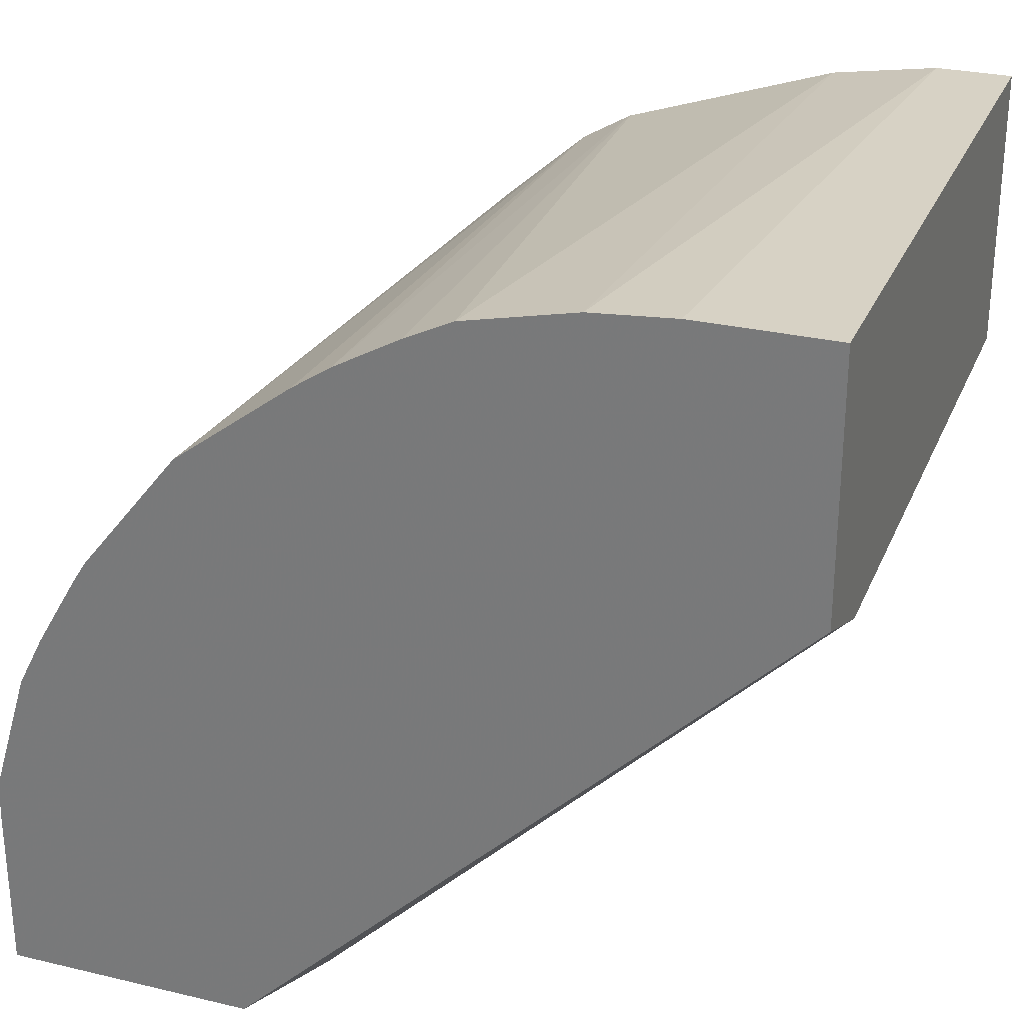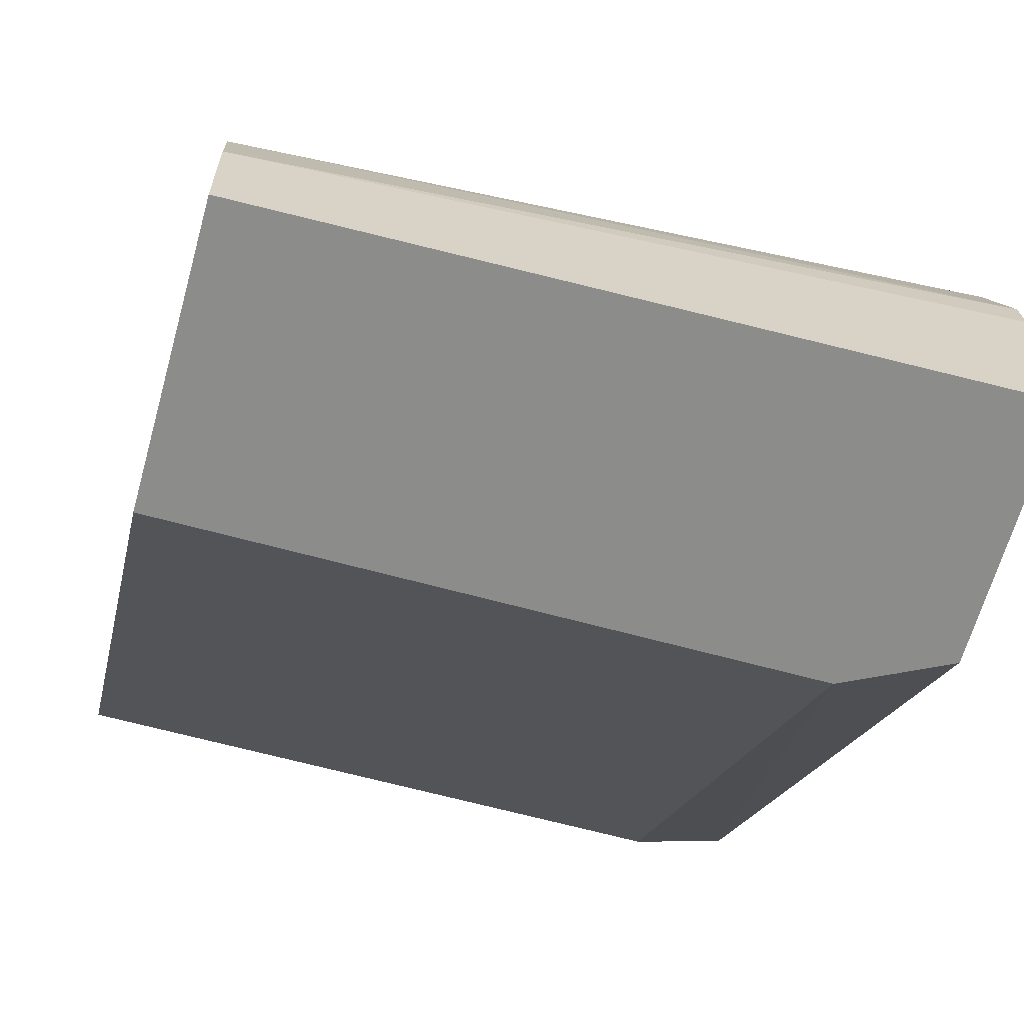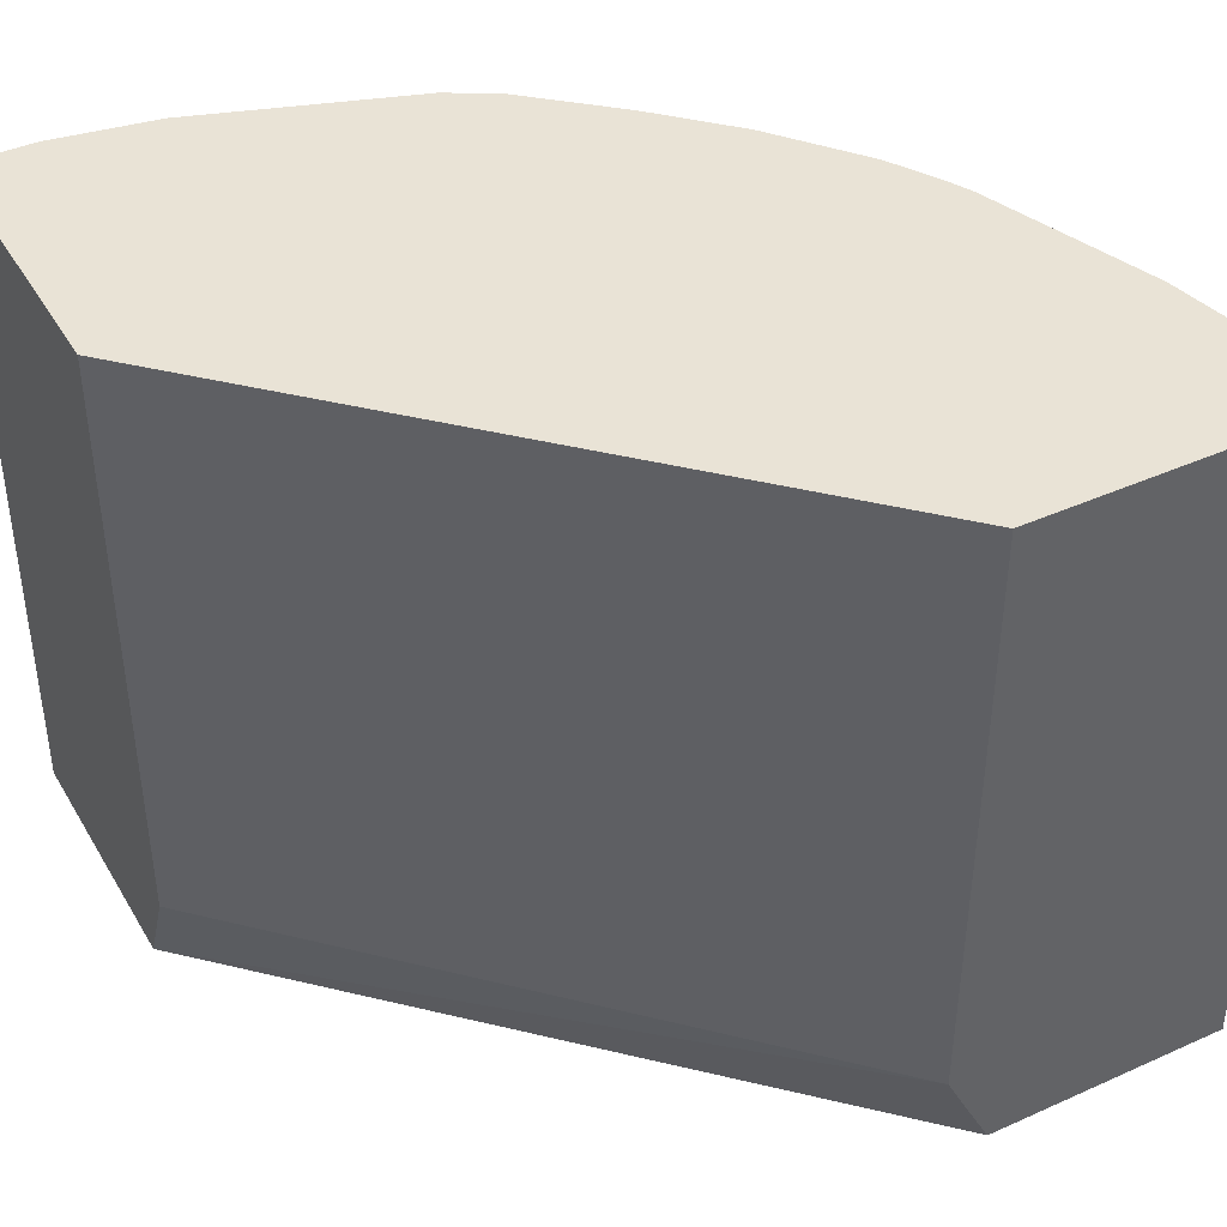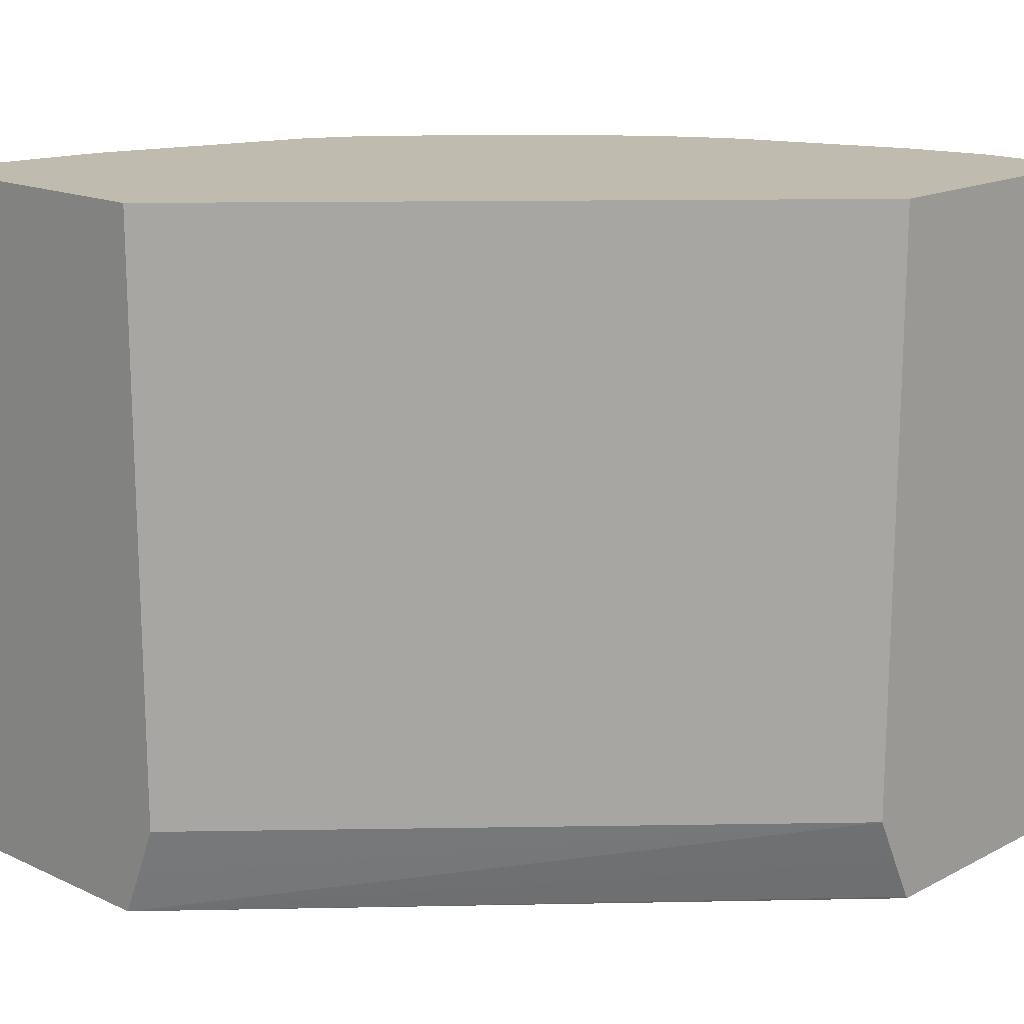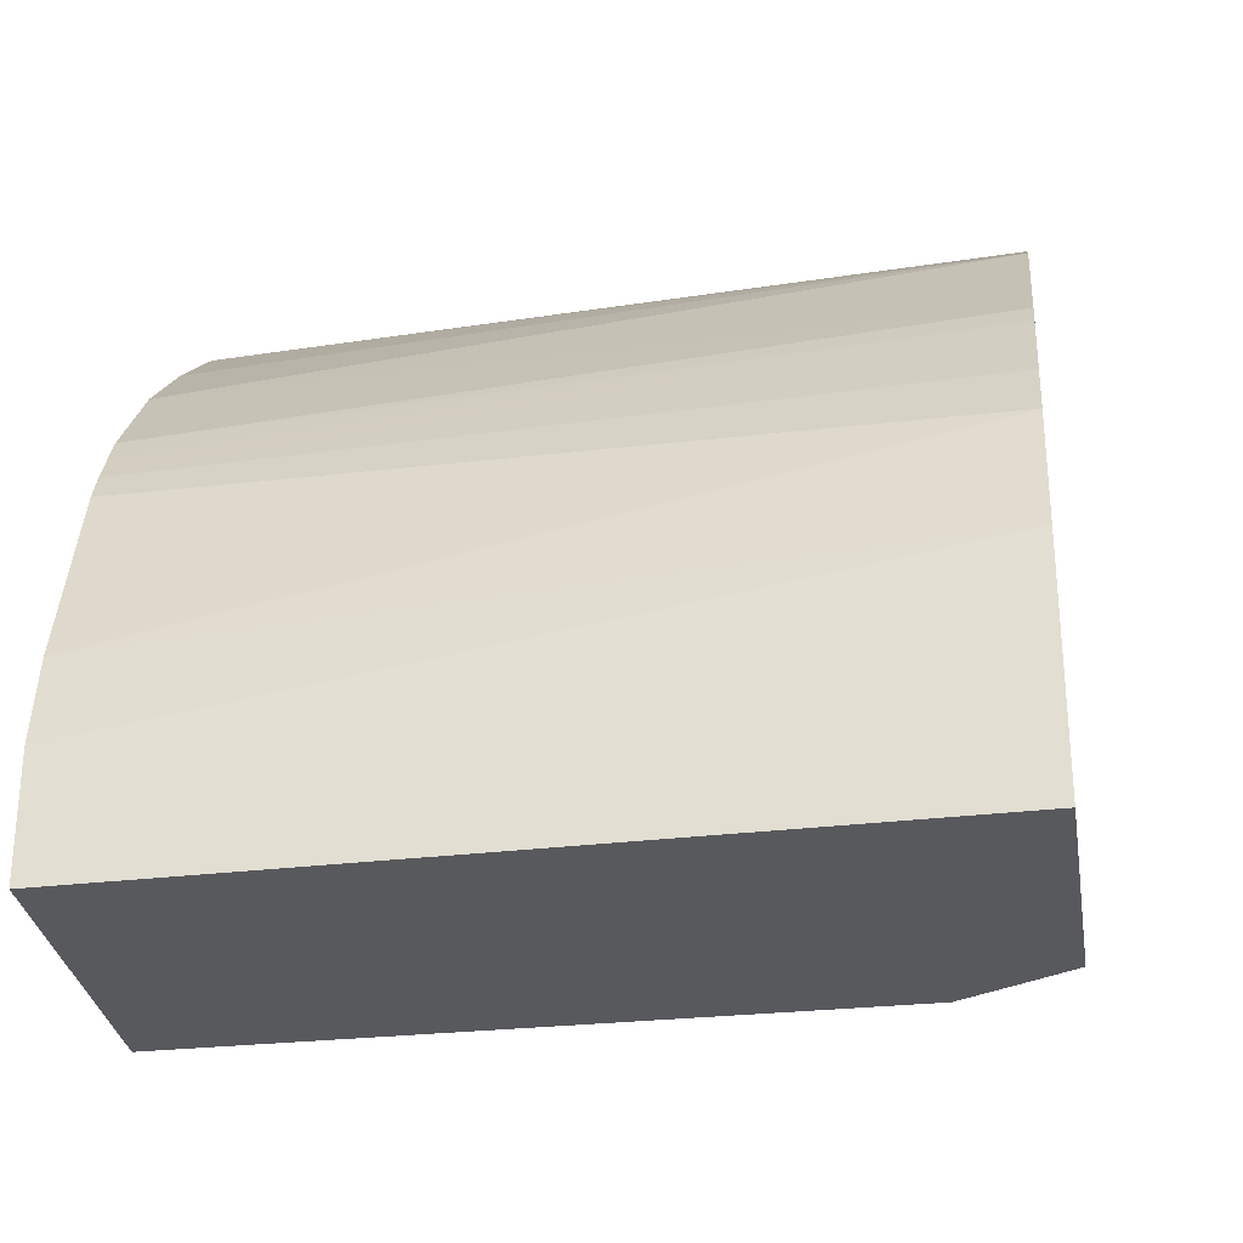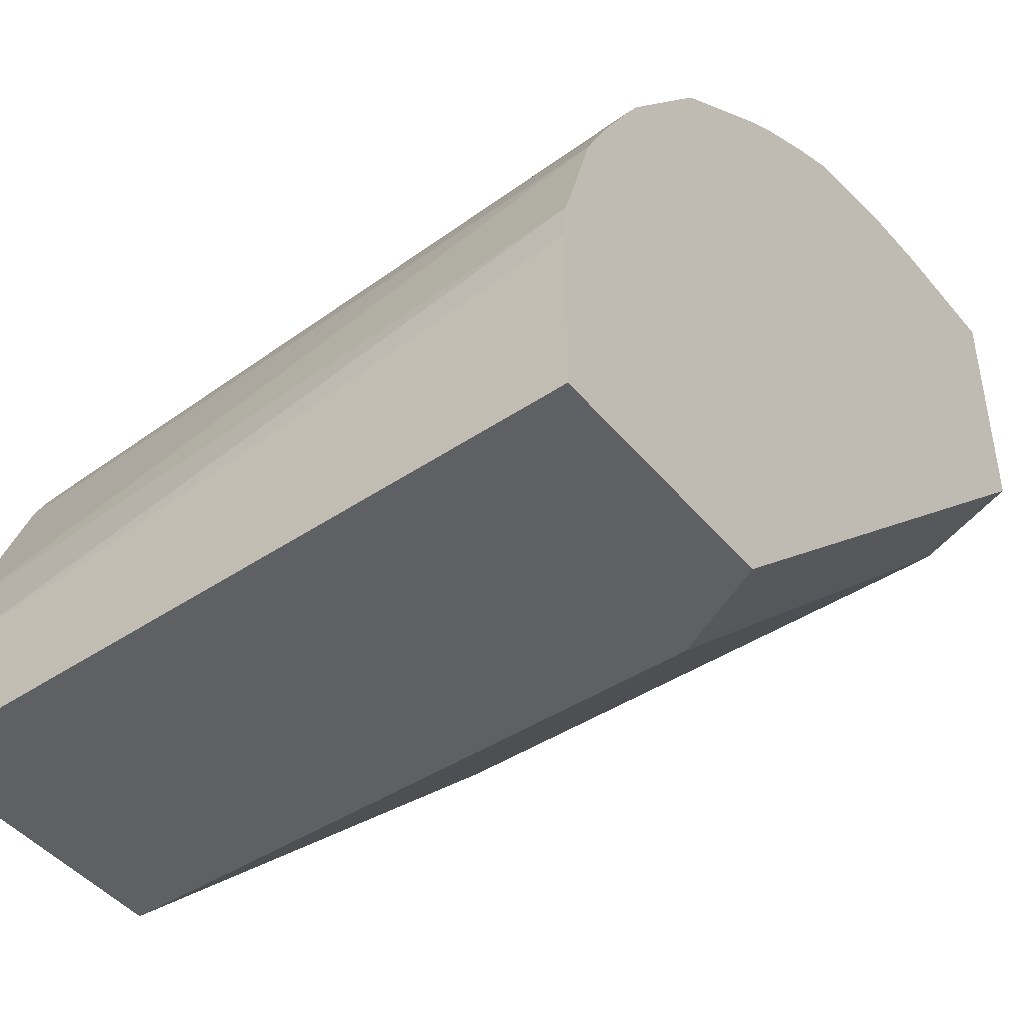
<metadata>
{"format":"obj","ext":"obj","renderer":"f3d","projection":"perspective","resolution":1024,"background":"white","views":[{"elev":28.3,"azim":19.7,"up":"+Z"},{"elev":-64.1,"azim":-105.5,"up":"+Z"},{"elev":42.1,"azim":151.7,"up":"+Y"},{"elev":16.2,"azim":133.4,"up":"+Y"},{"elev":-30.2,"azim":-81.2,"up":"+Z"},{"elev":-45.1,"azim":-53.1,"up":"+Z"}]}
</metadata>
<code>
v -0.2198 0.4454 0.0004437
v -0.2198 0.4454 0.04855
v -0.2163 0.6397 0.0004437
v -0.151 0.4454 0.0004437
v -0.2189 0.4454 0.059
v -0.2163 0.6397 0.03008
v -0.1376 0.6397 0.0004437
v -0.1506 0.4459 0.0004437
v 0.001016 0.4454 0.149
v -0.2093 0.4454 0.09136
v -0.2114 0.6397 0.0522
v -0.1376 0.472 0.0004437
v 0.001016 0.6397 0.1377
v -0.1442 0.4587 0.0004437
v 0.001016 0.4574 0.1438
v 0.001016 0.4454 0.2198
v -0.2023 0.4454 0.1053
v -0.1909 0.6397 0.1064
v -0.1943 0.6397 0.0995
v 0.001016 0.472 0.1377
v 0.001016 0.6397 0.2163
v -0.03584 0.4454 0.2198
v -0.191 0.4454 0.125
v -0.1866 0.6397 0.1137
v -0.01967 0.6397 0.2163
v -0.05813 0.4454 0.2181
v -0.1875 0.4454 0.1307
v -0.1828 0.6397 0.1203
v -0.04862 0.6397 0.2117
v -0.06598 0.4454 0.2163
v -0.1608 0.4454 0.1643
v -0.1639 0.6397 0.1442
v -0.1076 0.6397 0.192
v -0.08812 0.4454 0.2114
v -0.1292 0.4454 0.1883
v -0.1215 0.6397 0.1839
v -0.1442 0.6397 0.1639
v -0.1084 0.6397 0.1916
v -0.1011 0.4454 0.2051
v -0.1187 0.4454 0.1952
f 9 14 12
f 10 19 11
f 10 18 19
f 10 17 18
f 9 12 15
f 12 20 15
f 9 21 16
f 7 13 20
f 9 20 13
f 9 15 20
f 8 14 9
f 7 20 12
f 5 11 6
f 5 10 11
f 16 21 25
f 9 13 21
f 16 25 22
f 33 38 39
f 18 23 24
f 38 40 39
f 36 40 38
f 35 40 36
f 33 39 34
f 4 8 9
f 31 37 32
f 31 36 37
f 31 35 36
f 29 34 30
f 29 33 34
f 27 32 28
f 27 31 32
f 26 29 30
f 25 29 26
f 23 28 24
f 23 27 28
f 22 25 26
f 17 23 18
f 3 13 7
f 3 37 36
f 3 25 21
f 1 39 40
f 1 34 39
f 1 30 34
f 1 26 30
f 1 22 26
f 3 21 13
f 1 9 16
f 1 4 9
f 1 8 4
f 1 14 8
f 1 12 14
f 1 7 12
f 1 3 7
f 1 6 3
f 1 2 6
f 1 40 35
f 1 35 31
f 1 16 22
f 1 27 23
f 1 31 27
f 3 29 25
f 3 33 29
f 3 38 33
f 3 36 38
f 3 28 32
f 3 24 28
f 3 18 24
f 3 32 37
f 3 11 19
f 3 6 11
f 2 5 6
f 1 5 2
f 1 10 5
f 1 17 10
f 1 23 17
f 3 19 18

</code>
